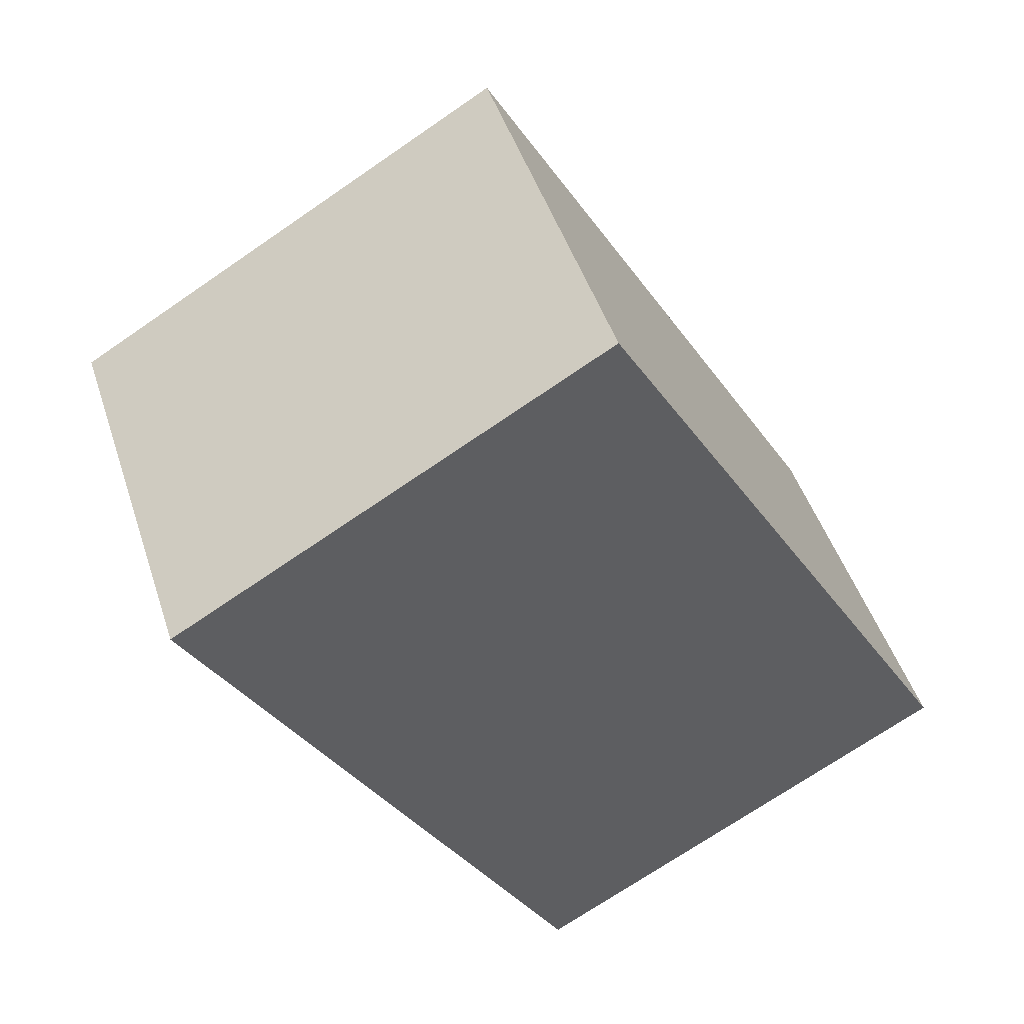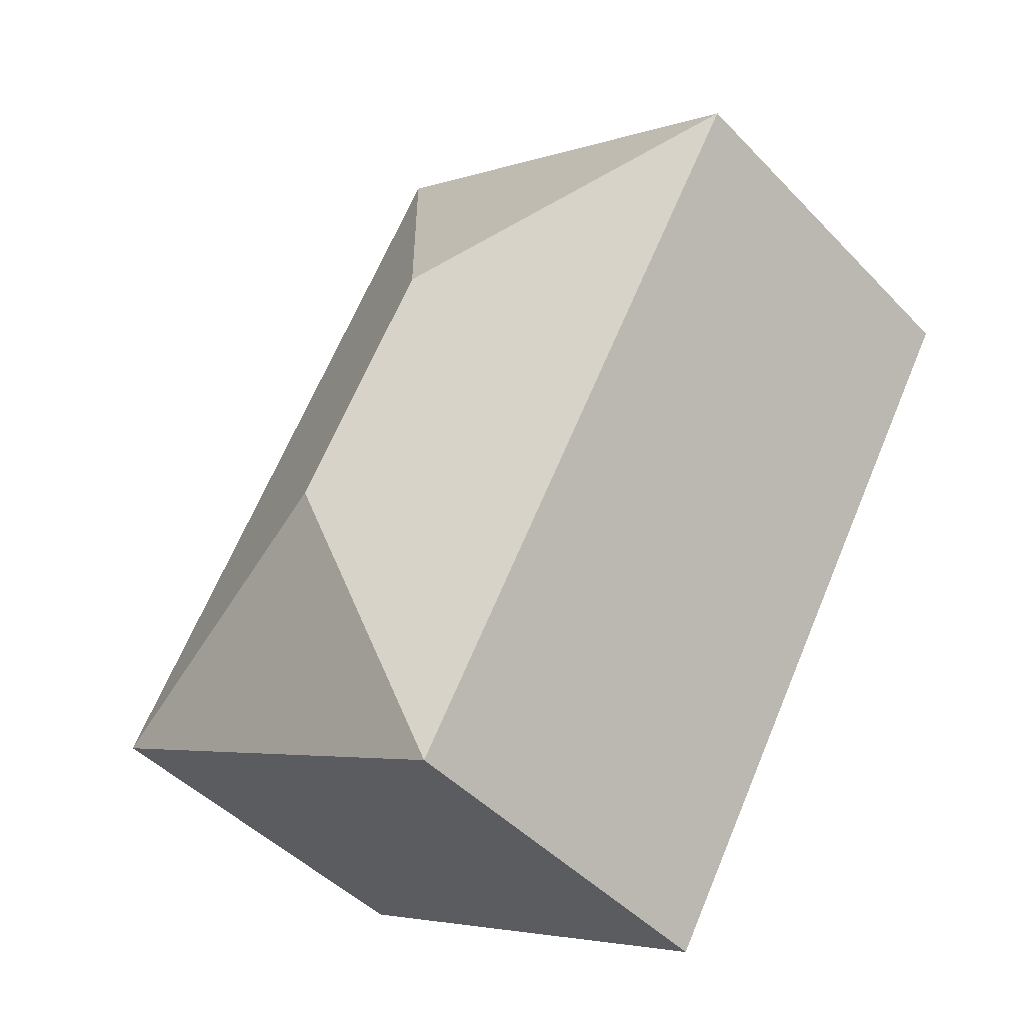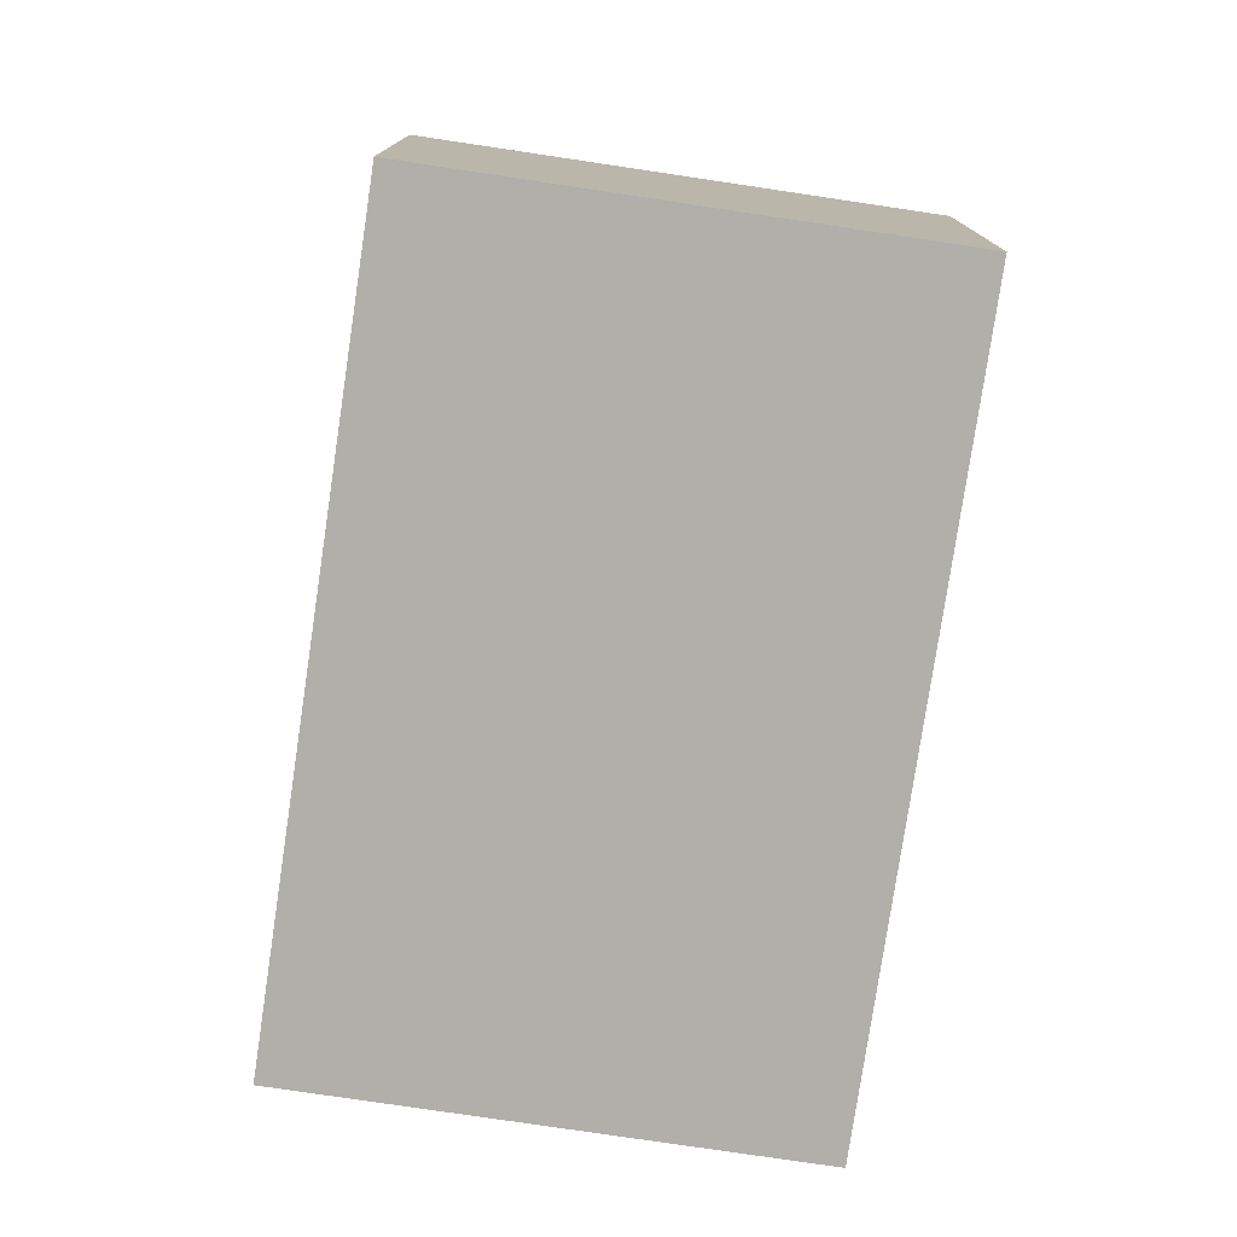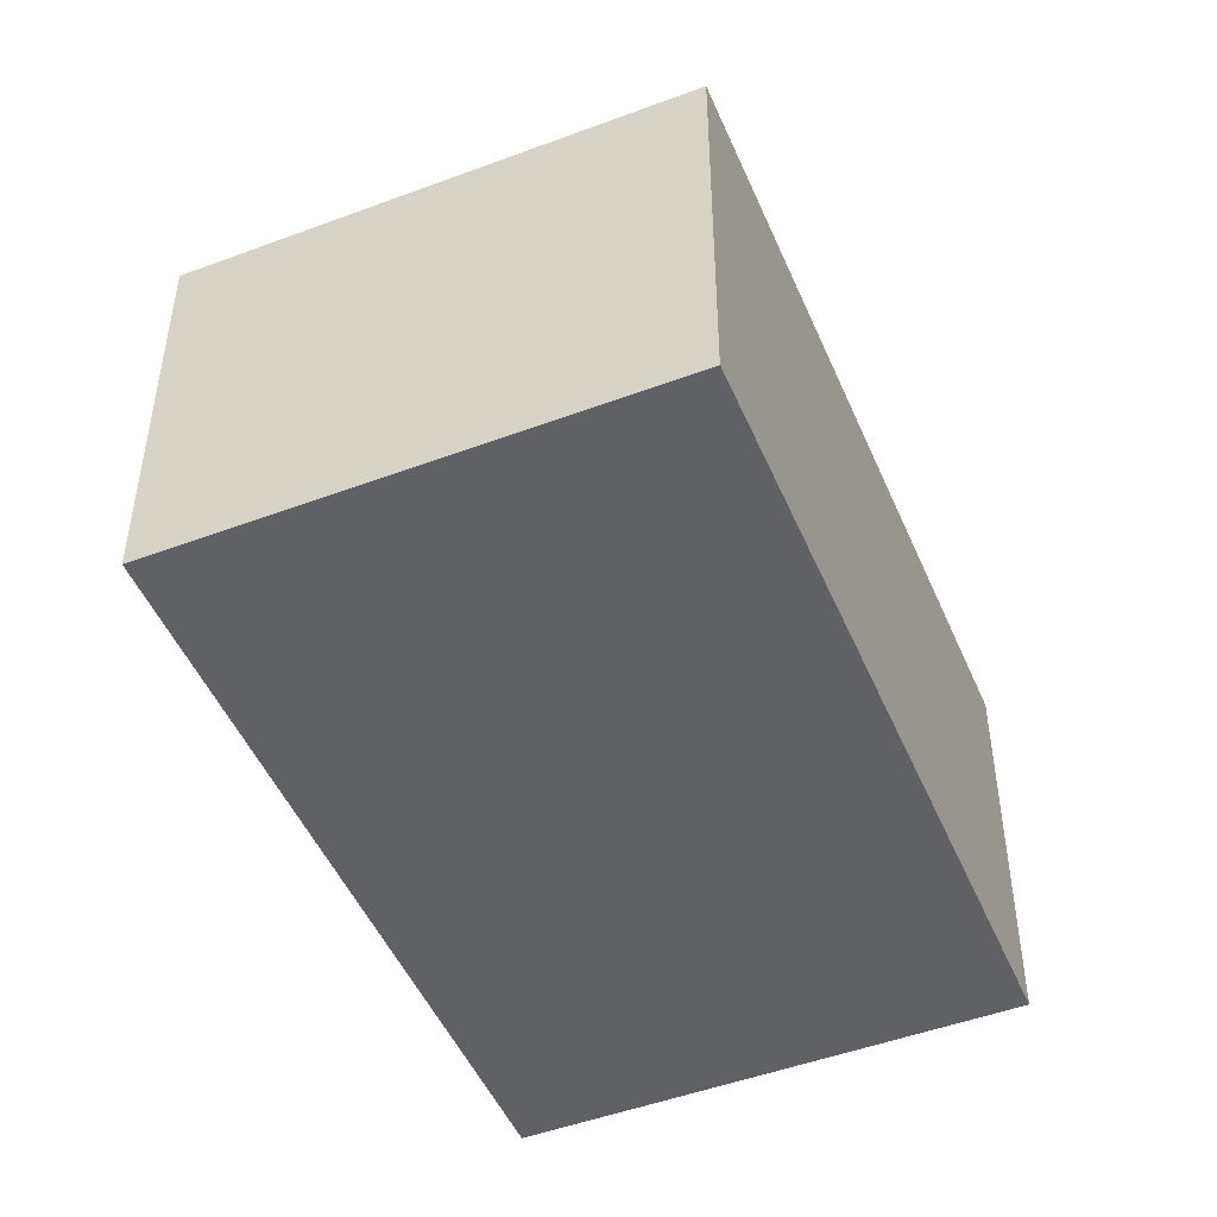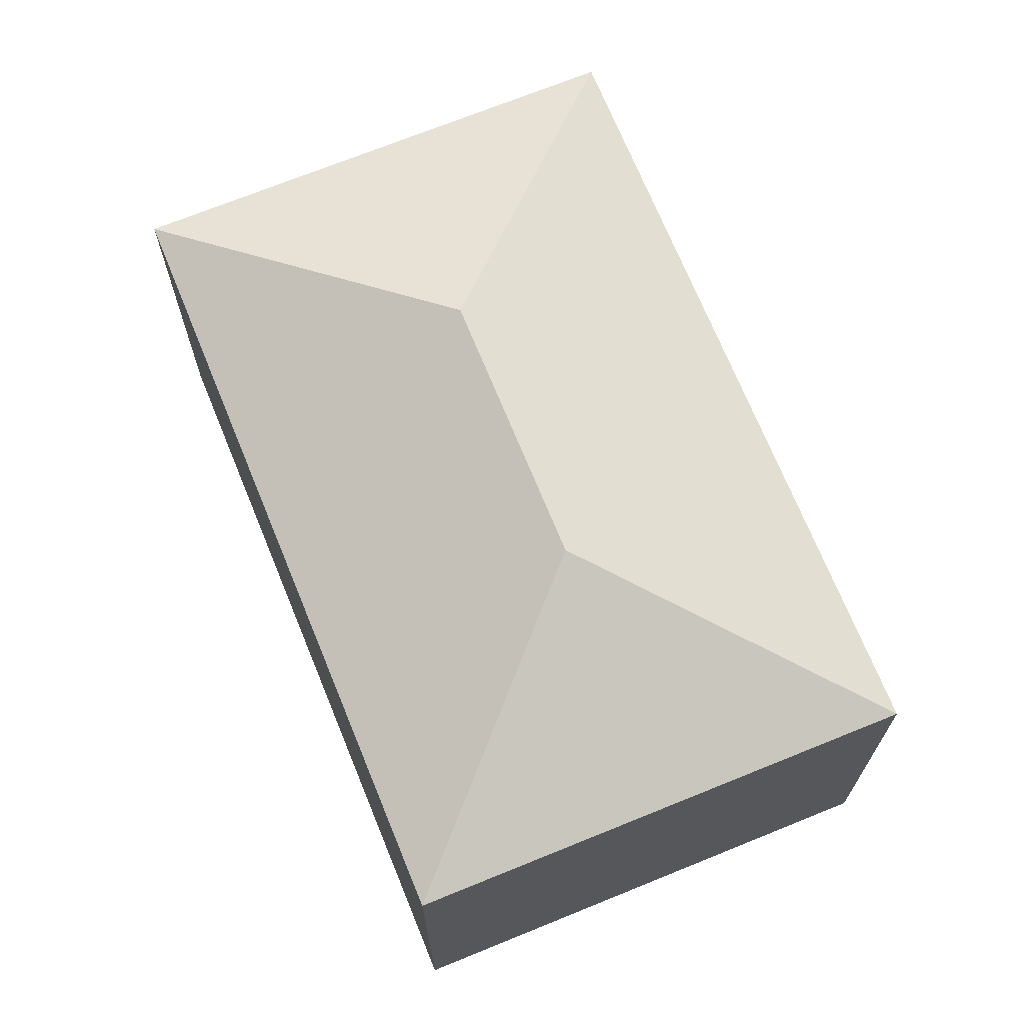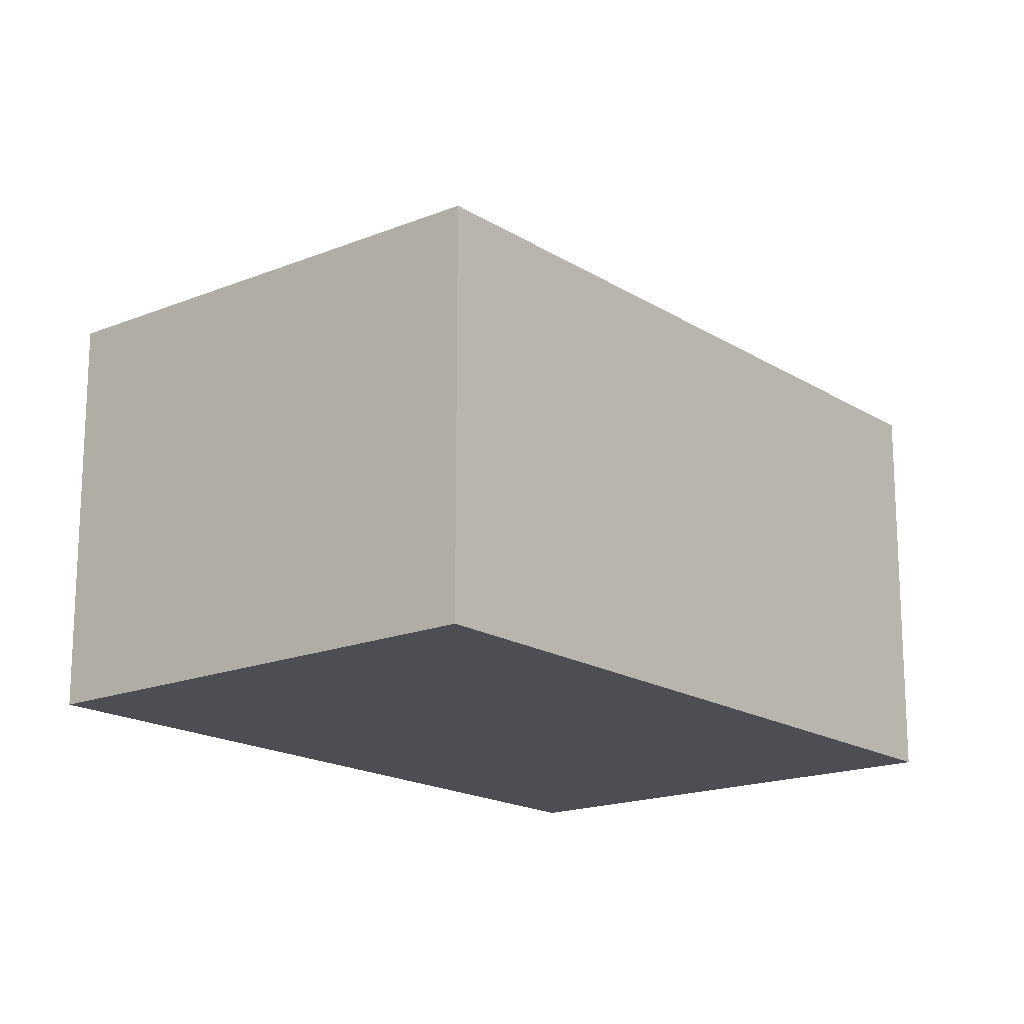
<metadata>
{"format":"obj","ext":"obj","renderer":"f3d","projection":"perspective","resolution":1024,"background":"white","views":[{"elev":46.8,"azim":-17.7,"up":"+Z"},{"elev":-46.0,"azim":-139.5,"up":"+Z"},{"elev":-78.0,"azim":141.3,"up":"+Y"},{"elev":-48.7,"azim":-7.6,"up":"+Y"},{"elev":70.3,"azim":127.6,"up":"+Y"},{"elev":-17.4,"azim":-171.2,"up":"+Y"}]}
</metadata>
<code>
v  3.755 3.828 -2.554
v  3.384 3.083 1.972
v  6.433 3.083 -3.261
v  2.678 3.828 -0.706
v  0 3.083 1.888e-16
v  3.049 3.083 -5.232
v  3.049 3.204e-16 -5.232
v  0 0 0
v  3.384 -1.207e-16 1.972
v  6.433 1.997e-16 -3.261
g defaultobject
f 1 2 3
f 2 1 4
f 4 5 2
f 1 3 6
f 4 6 5
f 6 4 1
f 7 5 6
f 5 7 8
f 8 2 5
f 2 8 9
f 9 3 2
f 3 9 10
f 10 6 3
f 6 10 7
f 7 9 8
f 9 7 10

</code>
